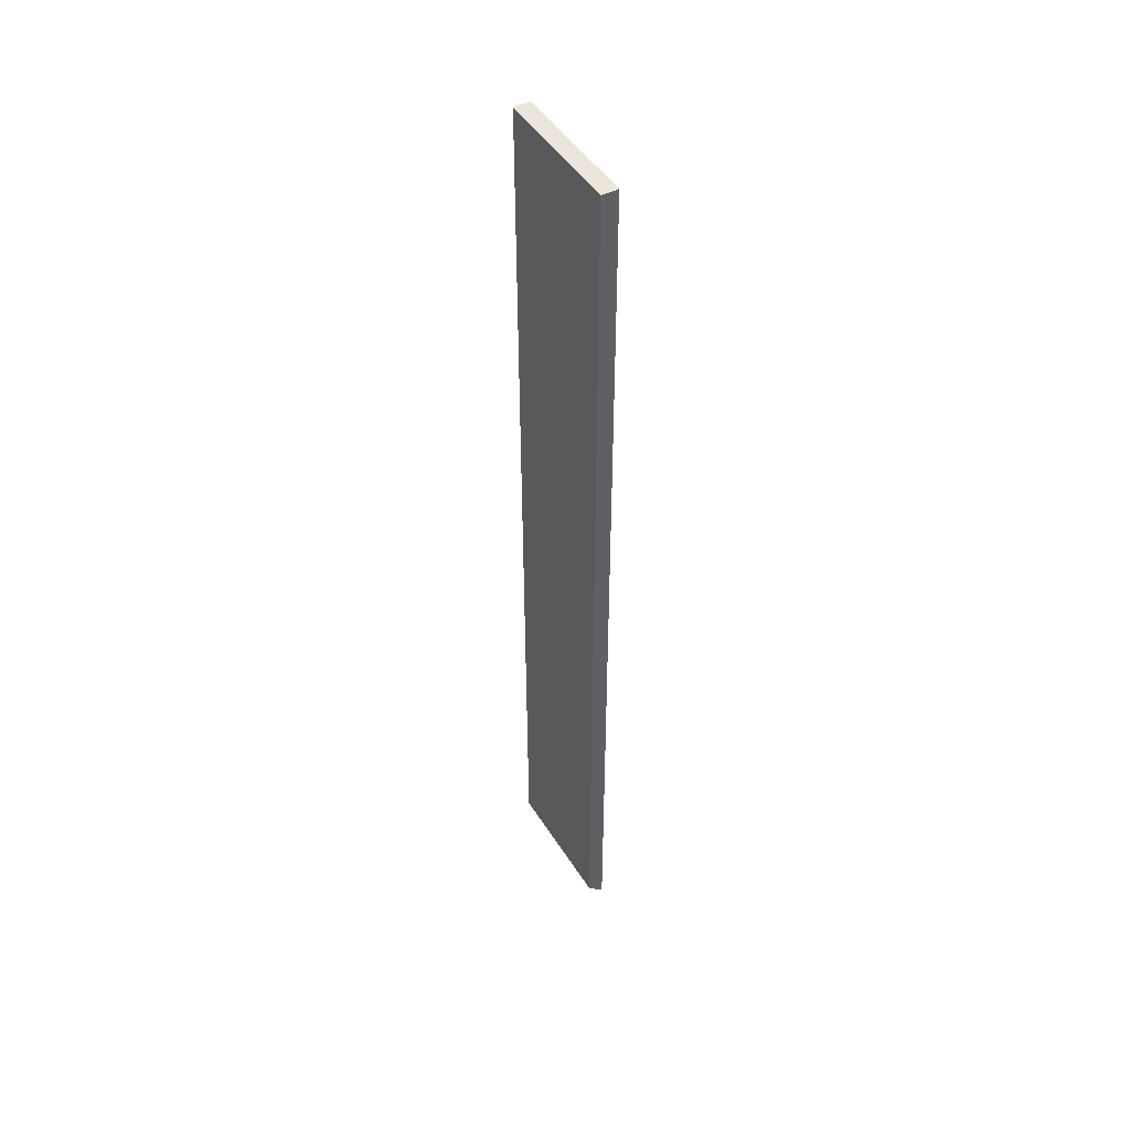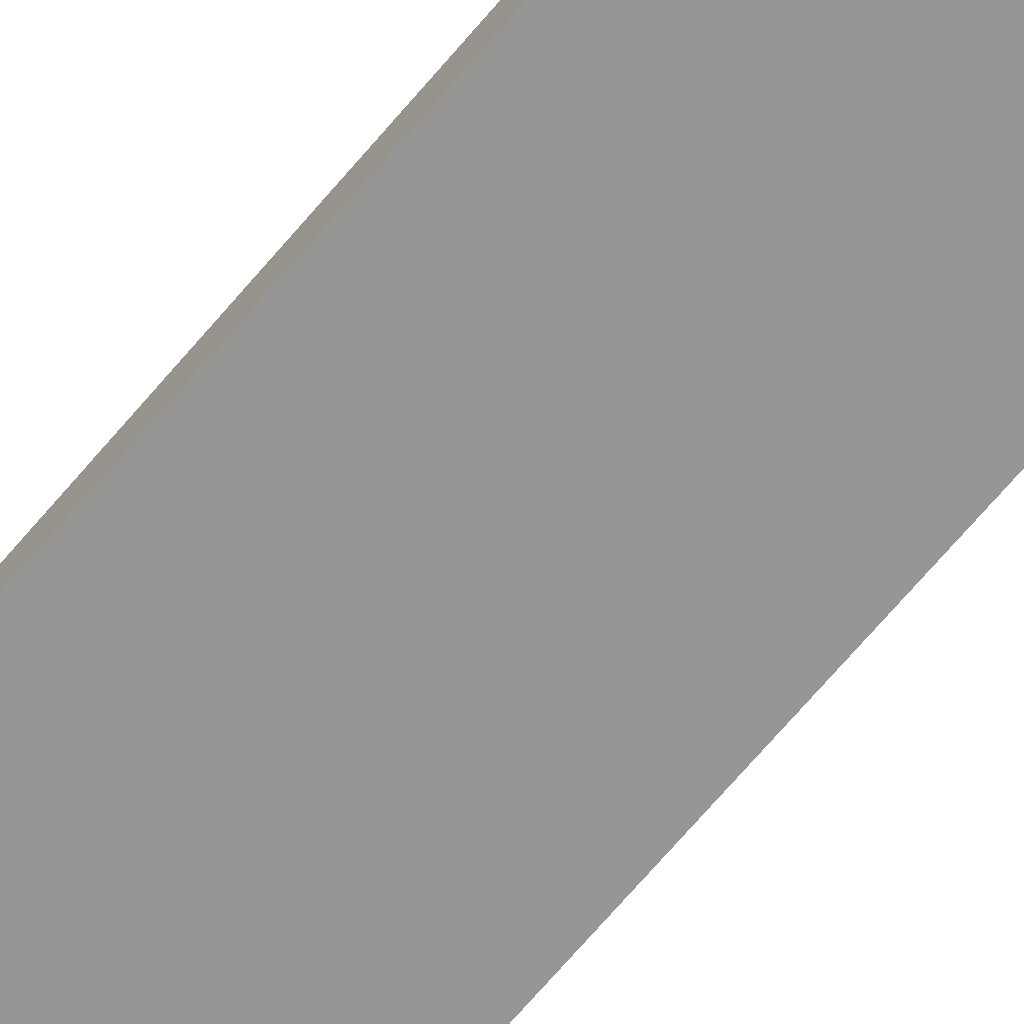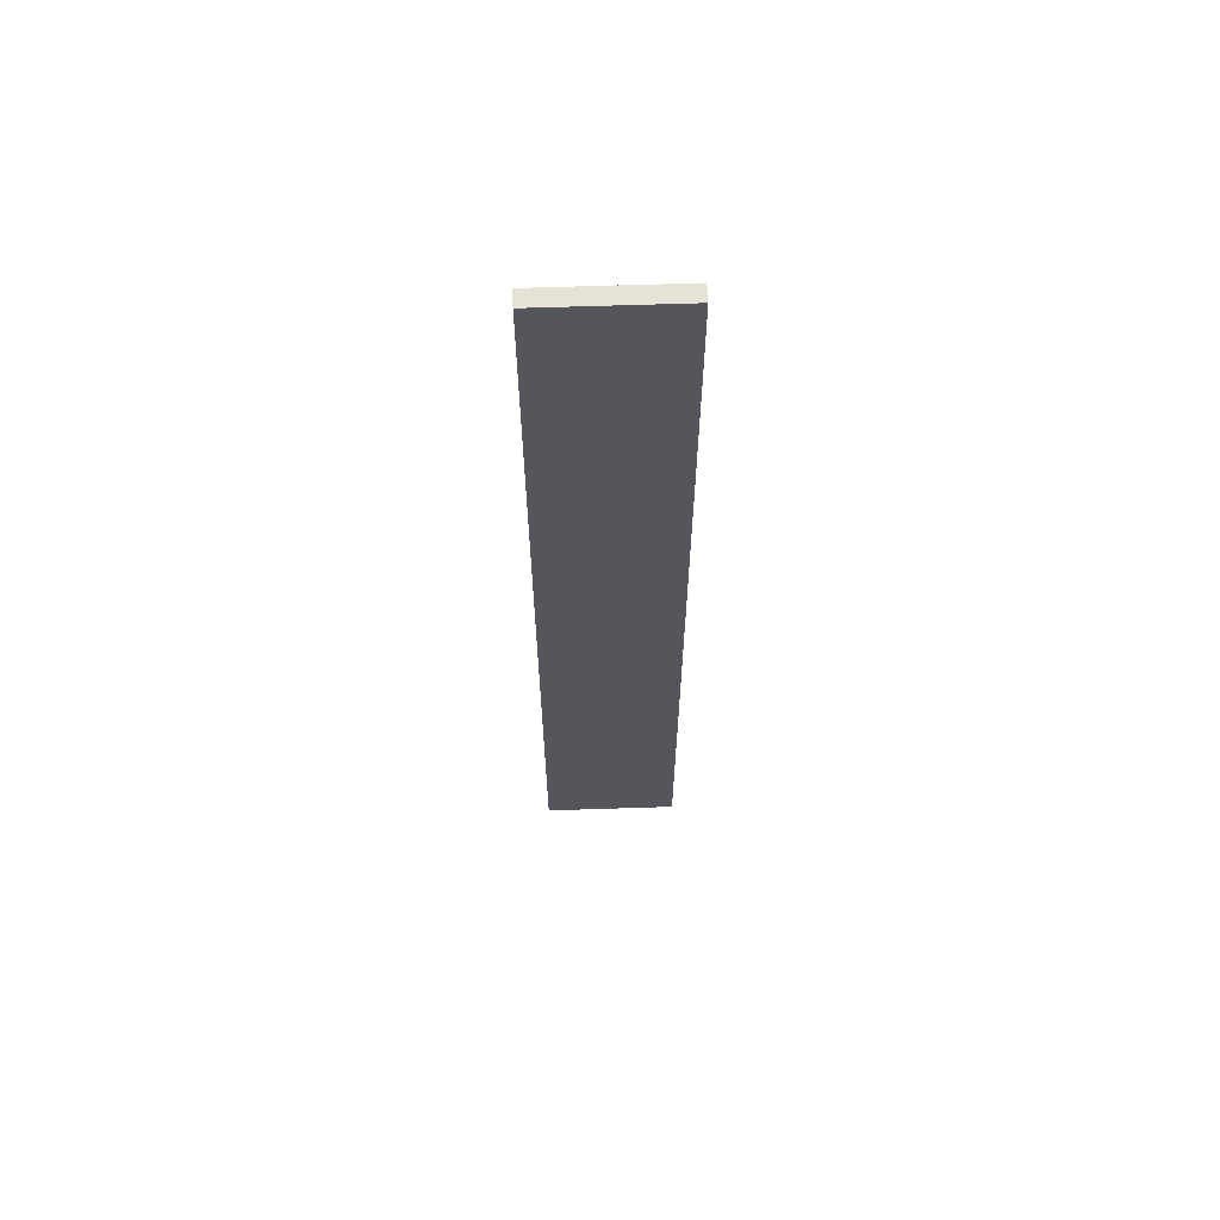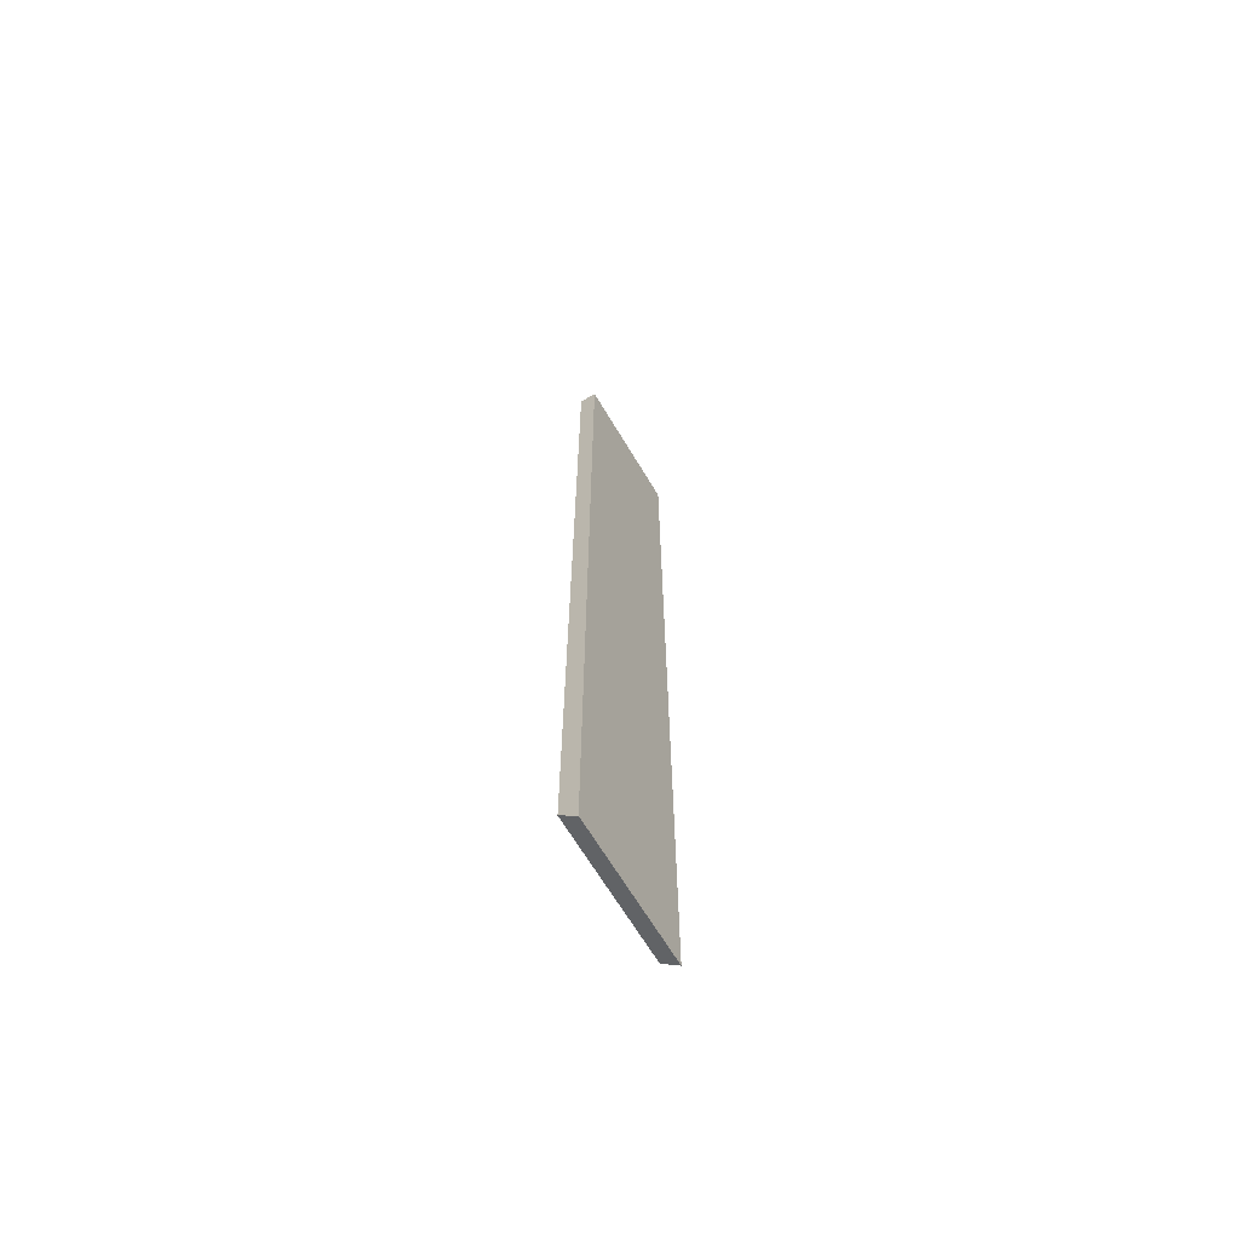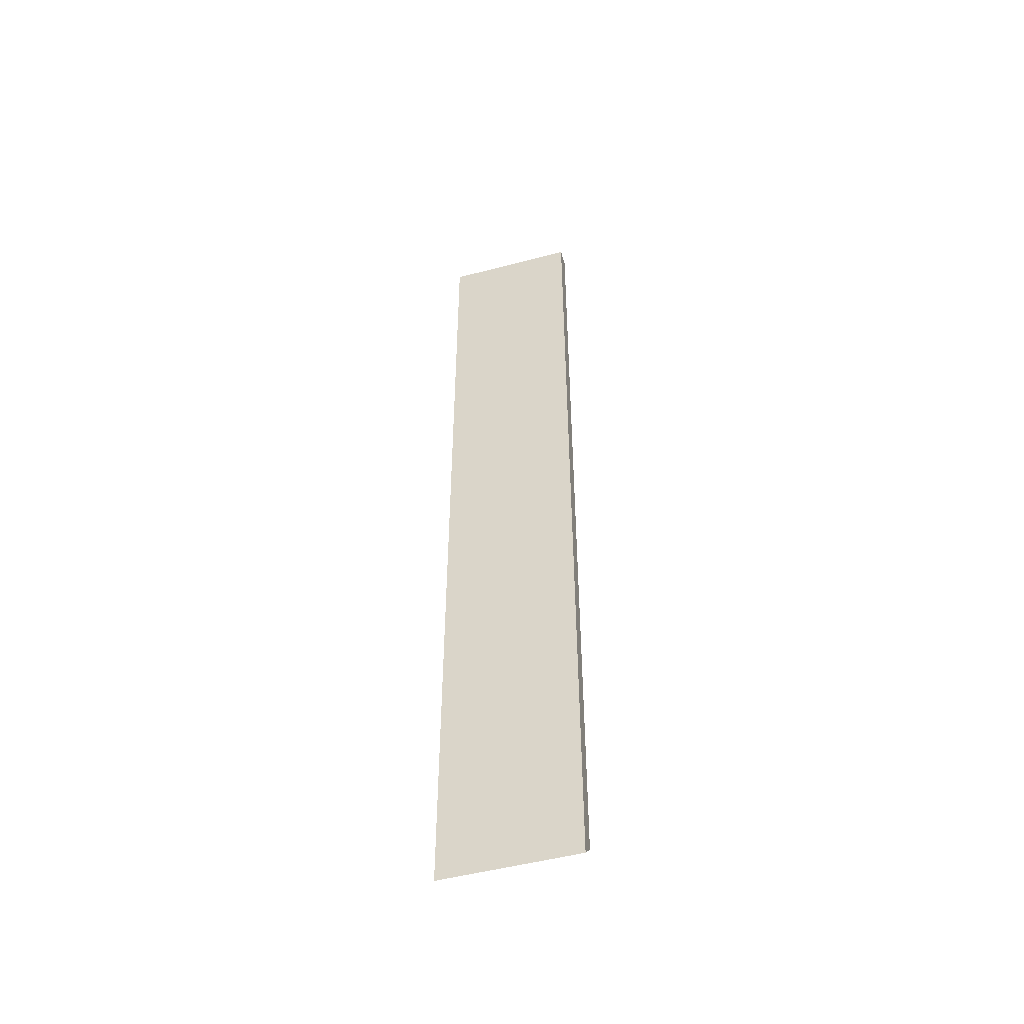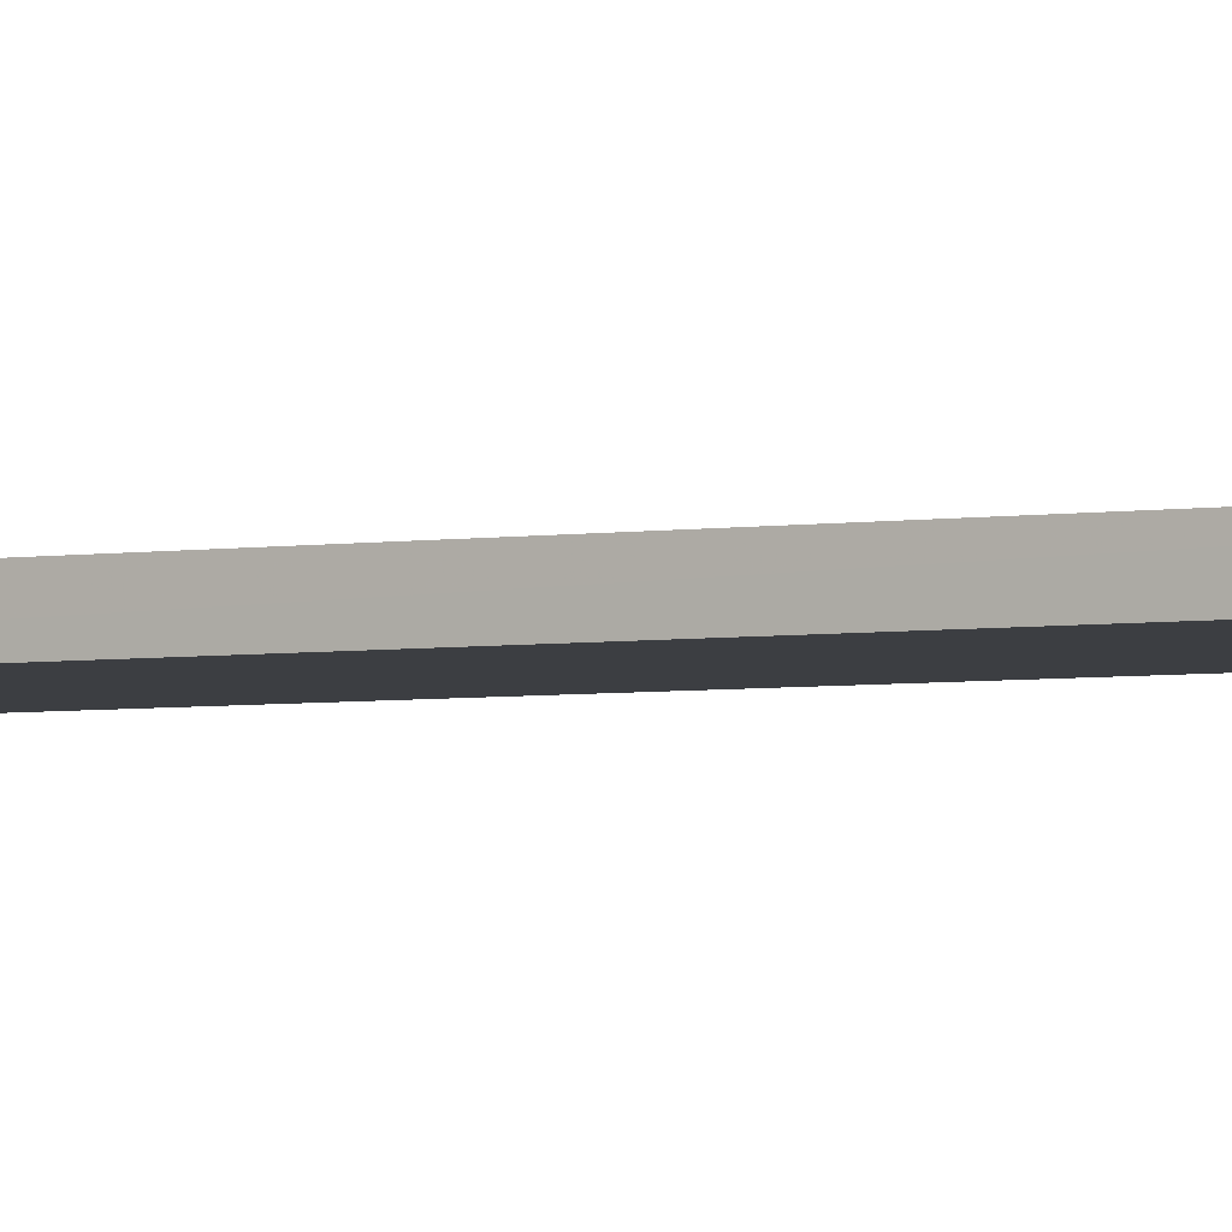
<metadata>
{"format":"obj","ext":"obj","renderer":"f3d","projection":"perspective","resolution":1024,"background":"white","views":[{"elev":47.8,"azim":-120.9,"up":"+Y"},{"elev":-67.7,"azim":-40.0,"up":"+Z"},{"elev":63.6,"azim":178.1,"up":"+Y"},{"elev":-67.5,"azim":-58.9,"up":"+Y"},{"elev":-50.7,"azim":16.1,"up":"+Y"},{"elev":-3.2,"azim":123.5,"up":"+Z"}]}
</metadata>
<code>
o 3251
v 2178 1872 9.26
v 2178 1872 9.26
v 2178 1872 9.26
v 2178 1872 9.25
v 2178 1872 9.25
v 2178 1872 9.26
v 2178 1872 9.26
v 2178 1872 9.25
v 2178 1872 9.25
v 2178 1872 9.26
v 2178 1872 9.25
v 2178 1872 9.25
v 2178 1872 9.26
v 2178 1872 9.25
v 2178 1872 9.25
v 2178 1872 9.25
v 2178 1872 9.26
v 2178 1872 9.26
f 1 2 3
f 1 4 5
f 5 6 7
f 4 8 9
f 10 9 11
f 12 2 13
f 14 2 15
f 12 16 15
f 17 8 15
f 17 16 3
f 17 18 13
f 14 18 3

</code>
